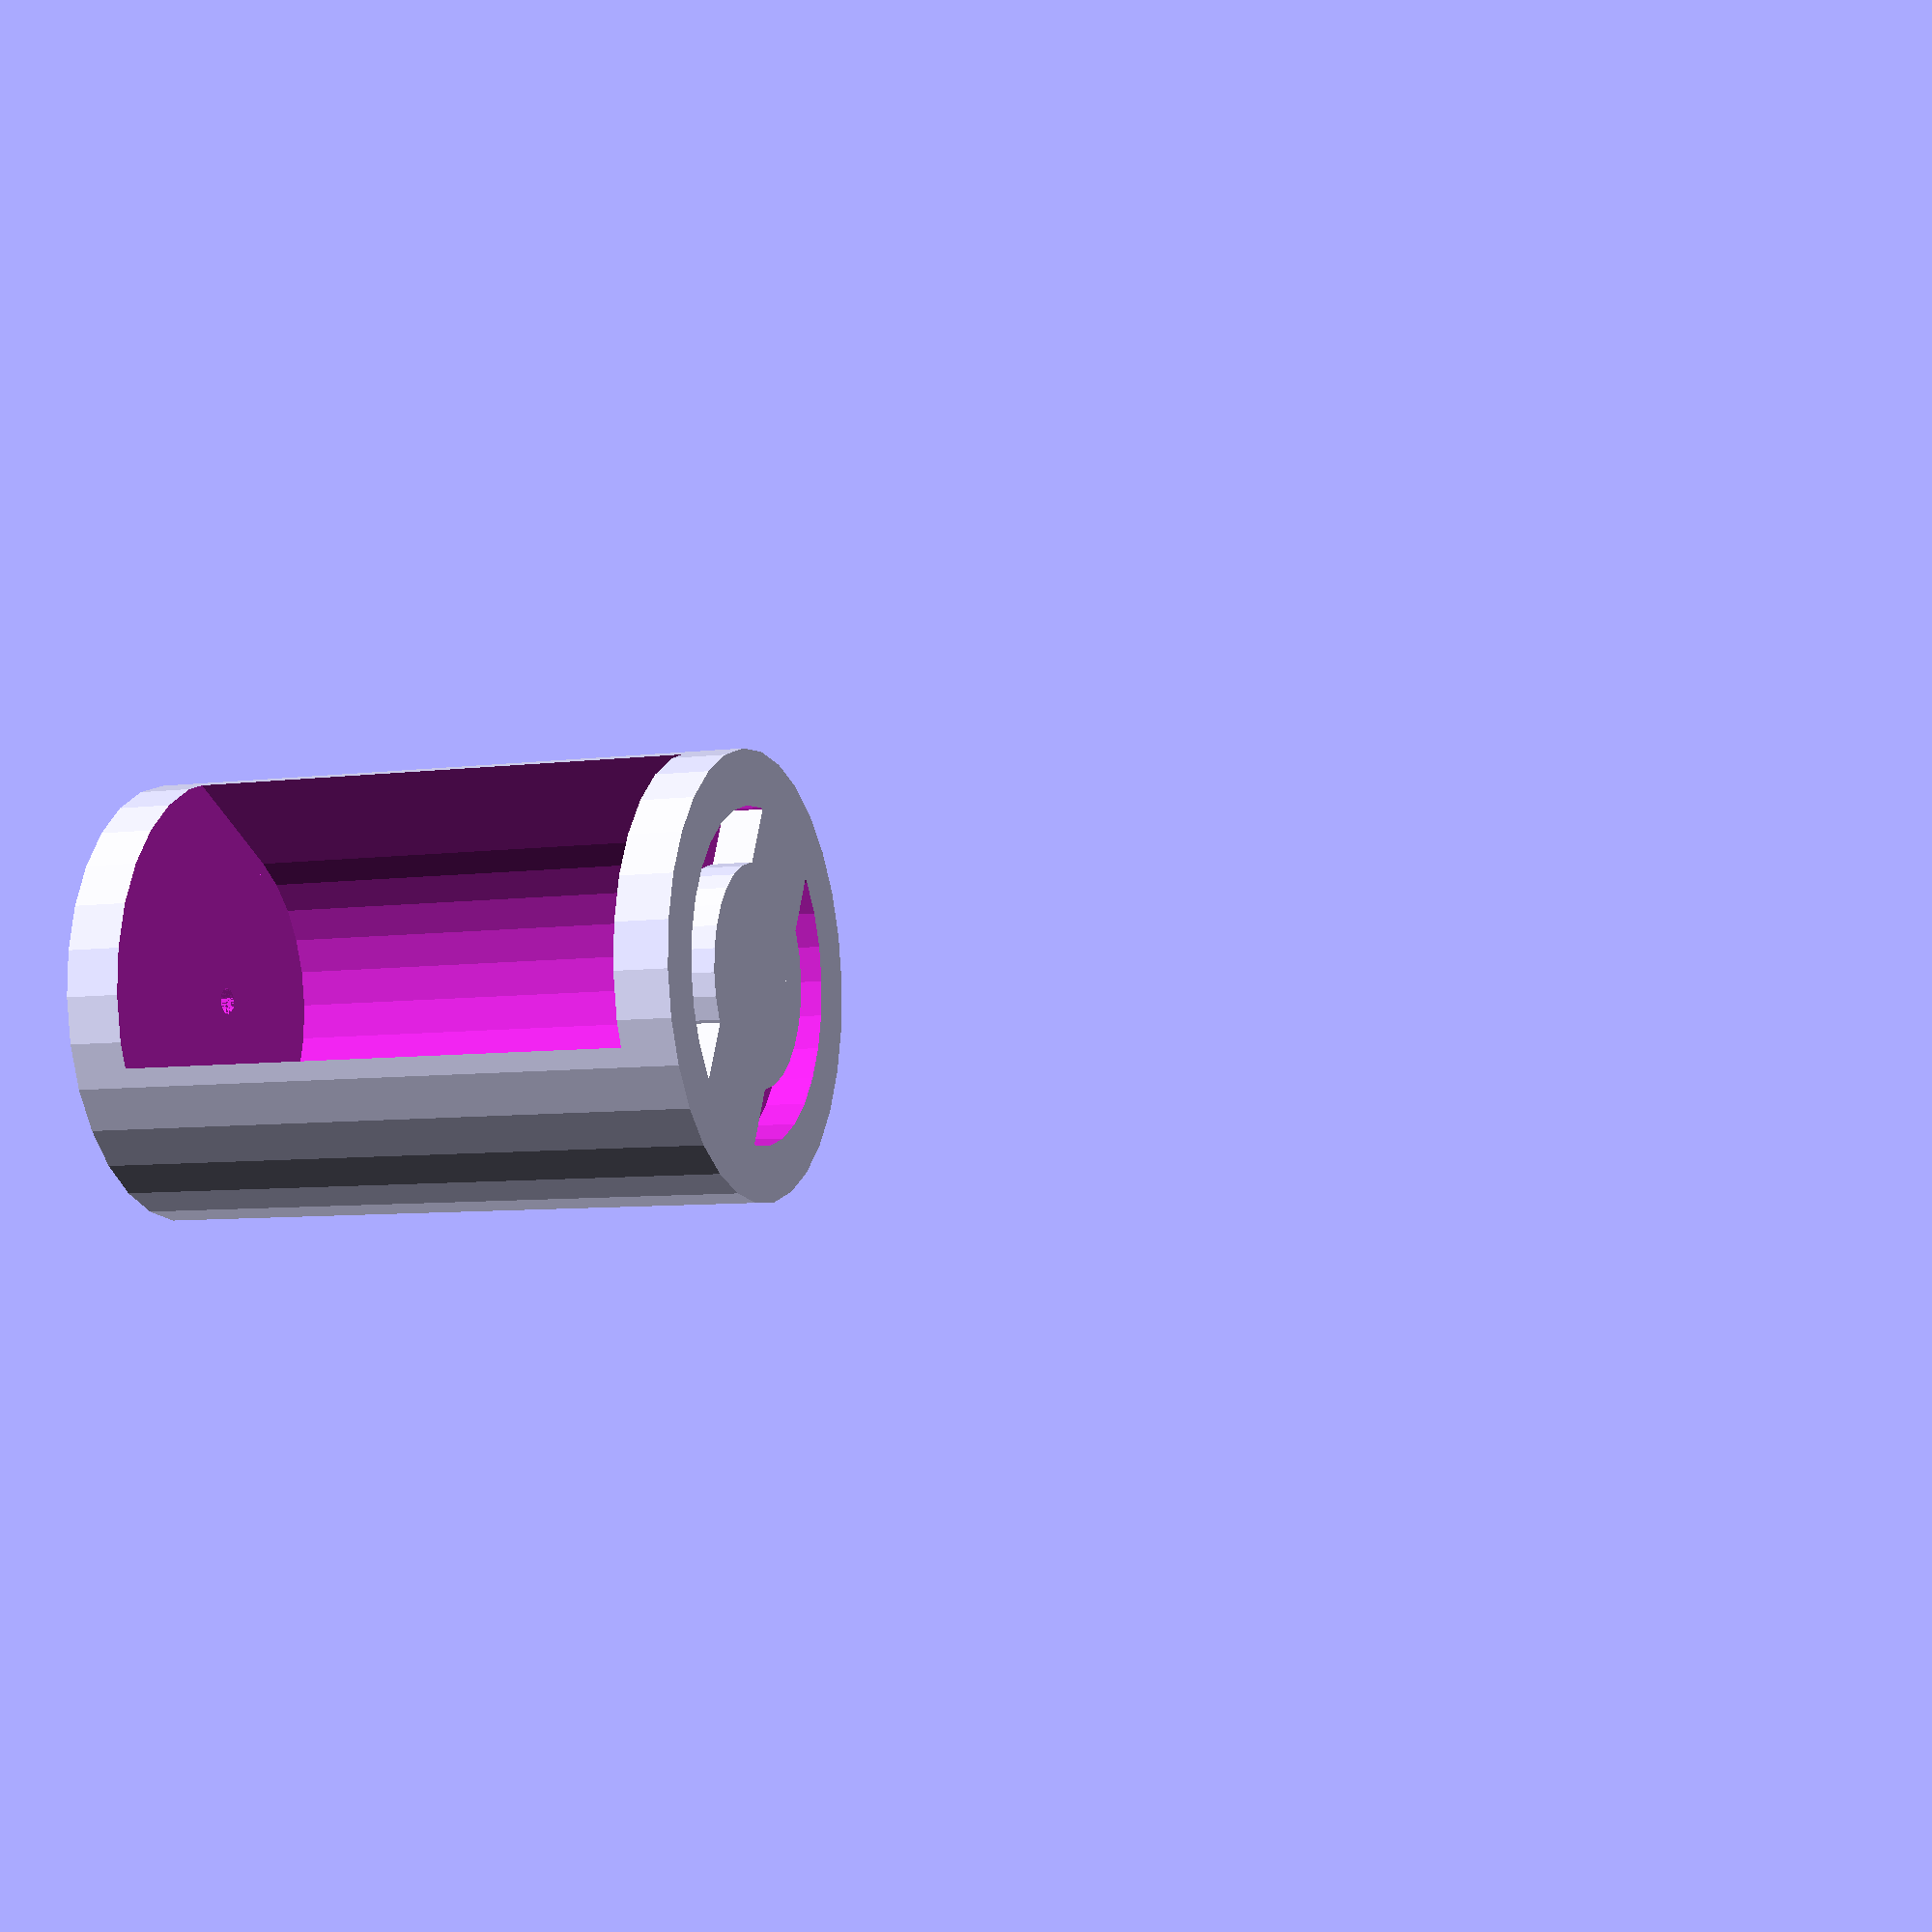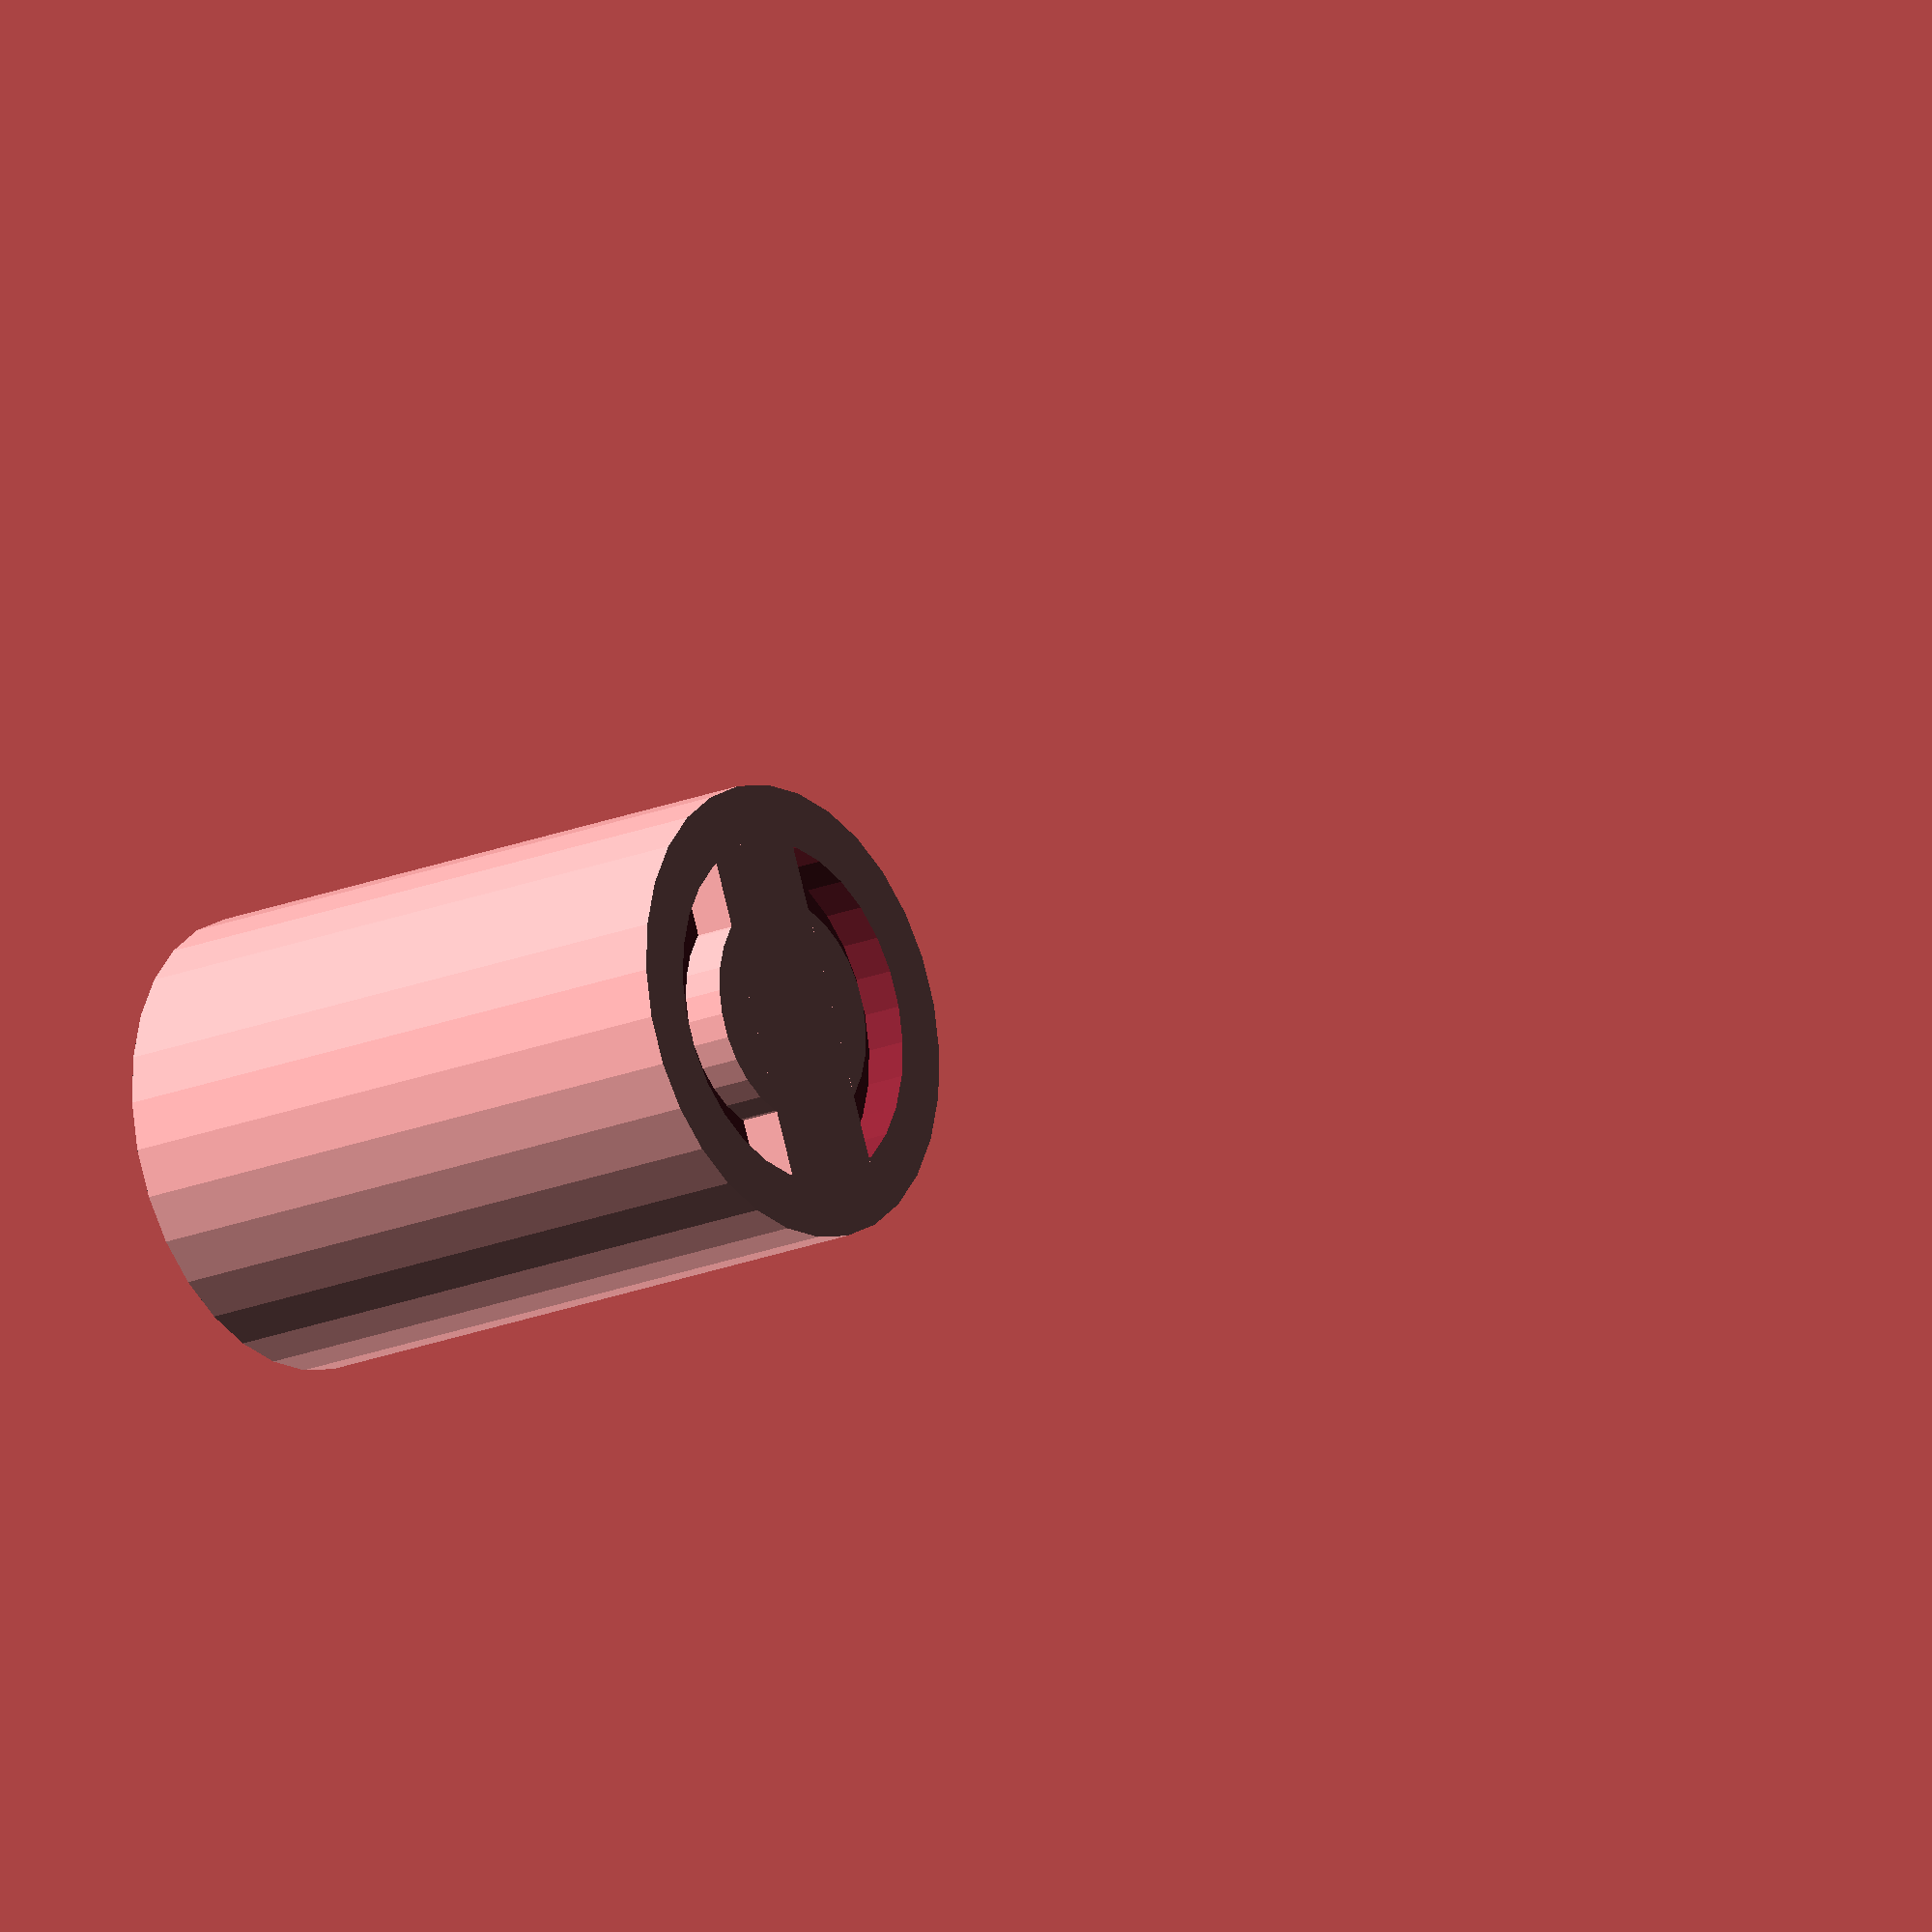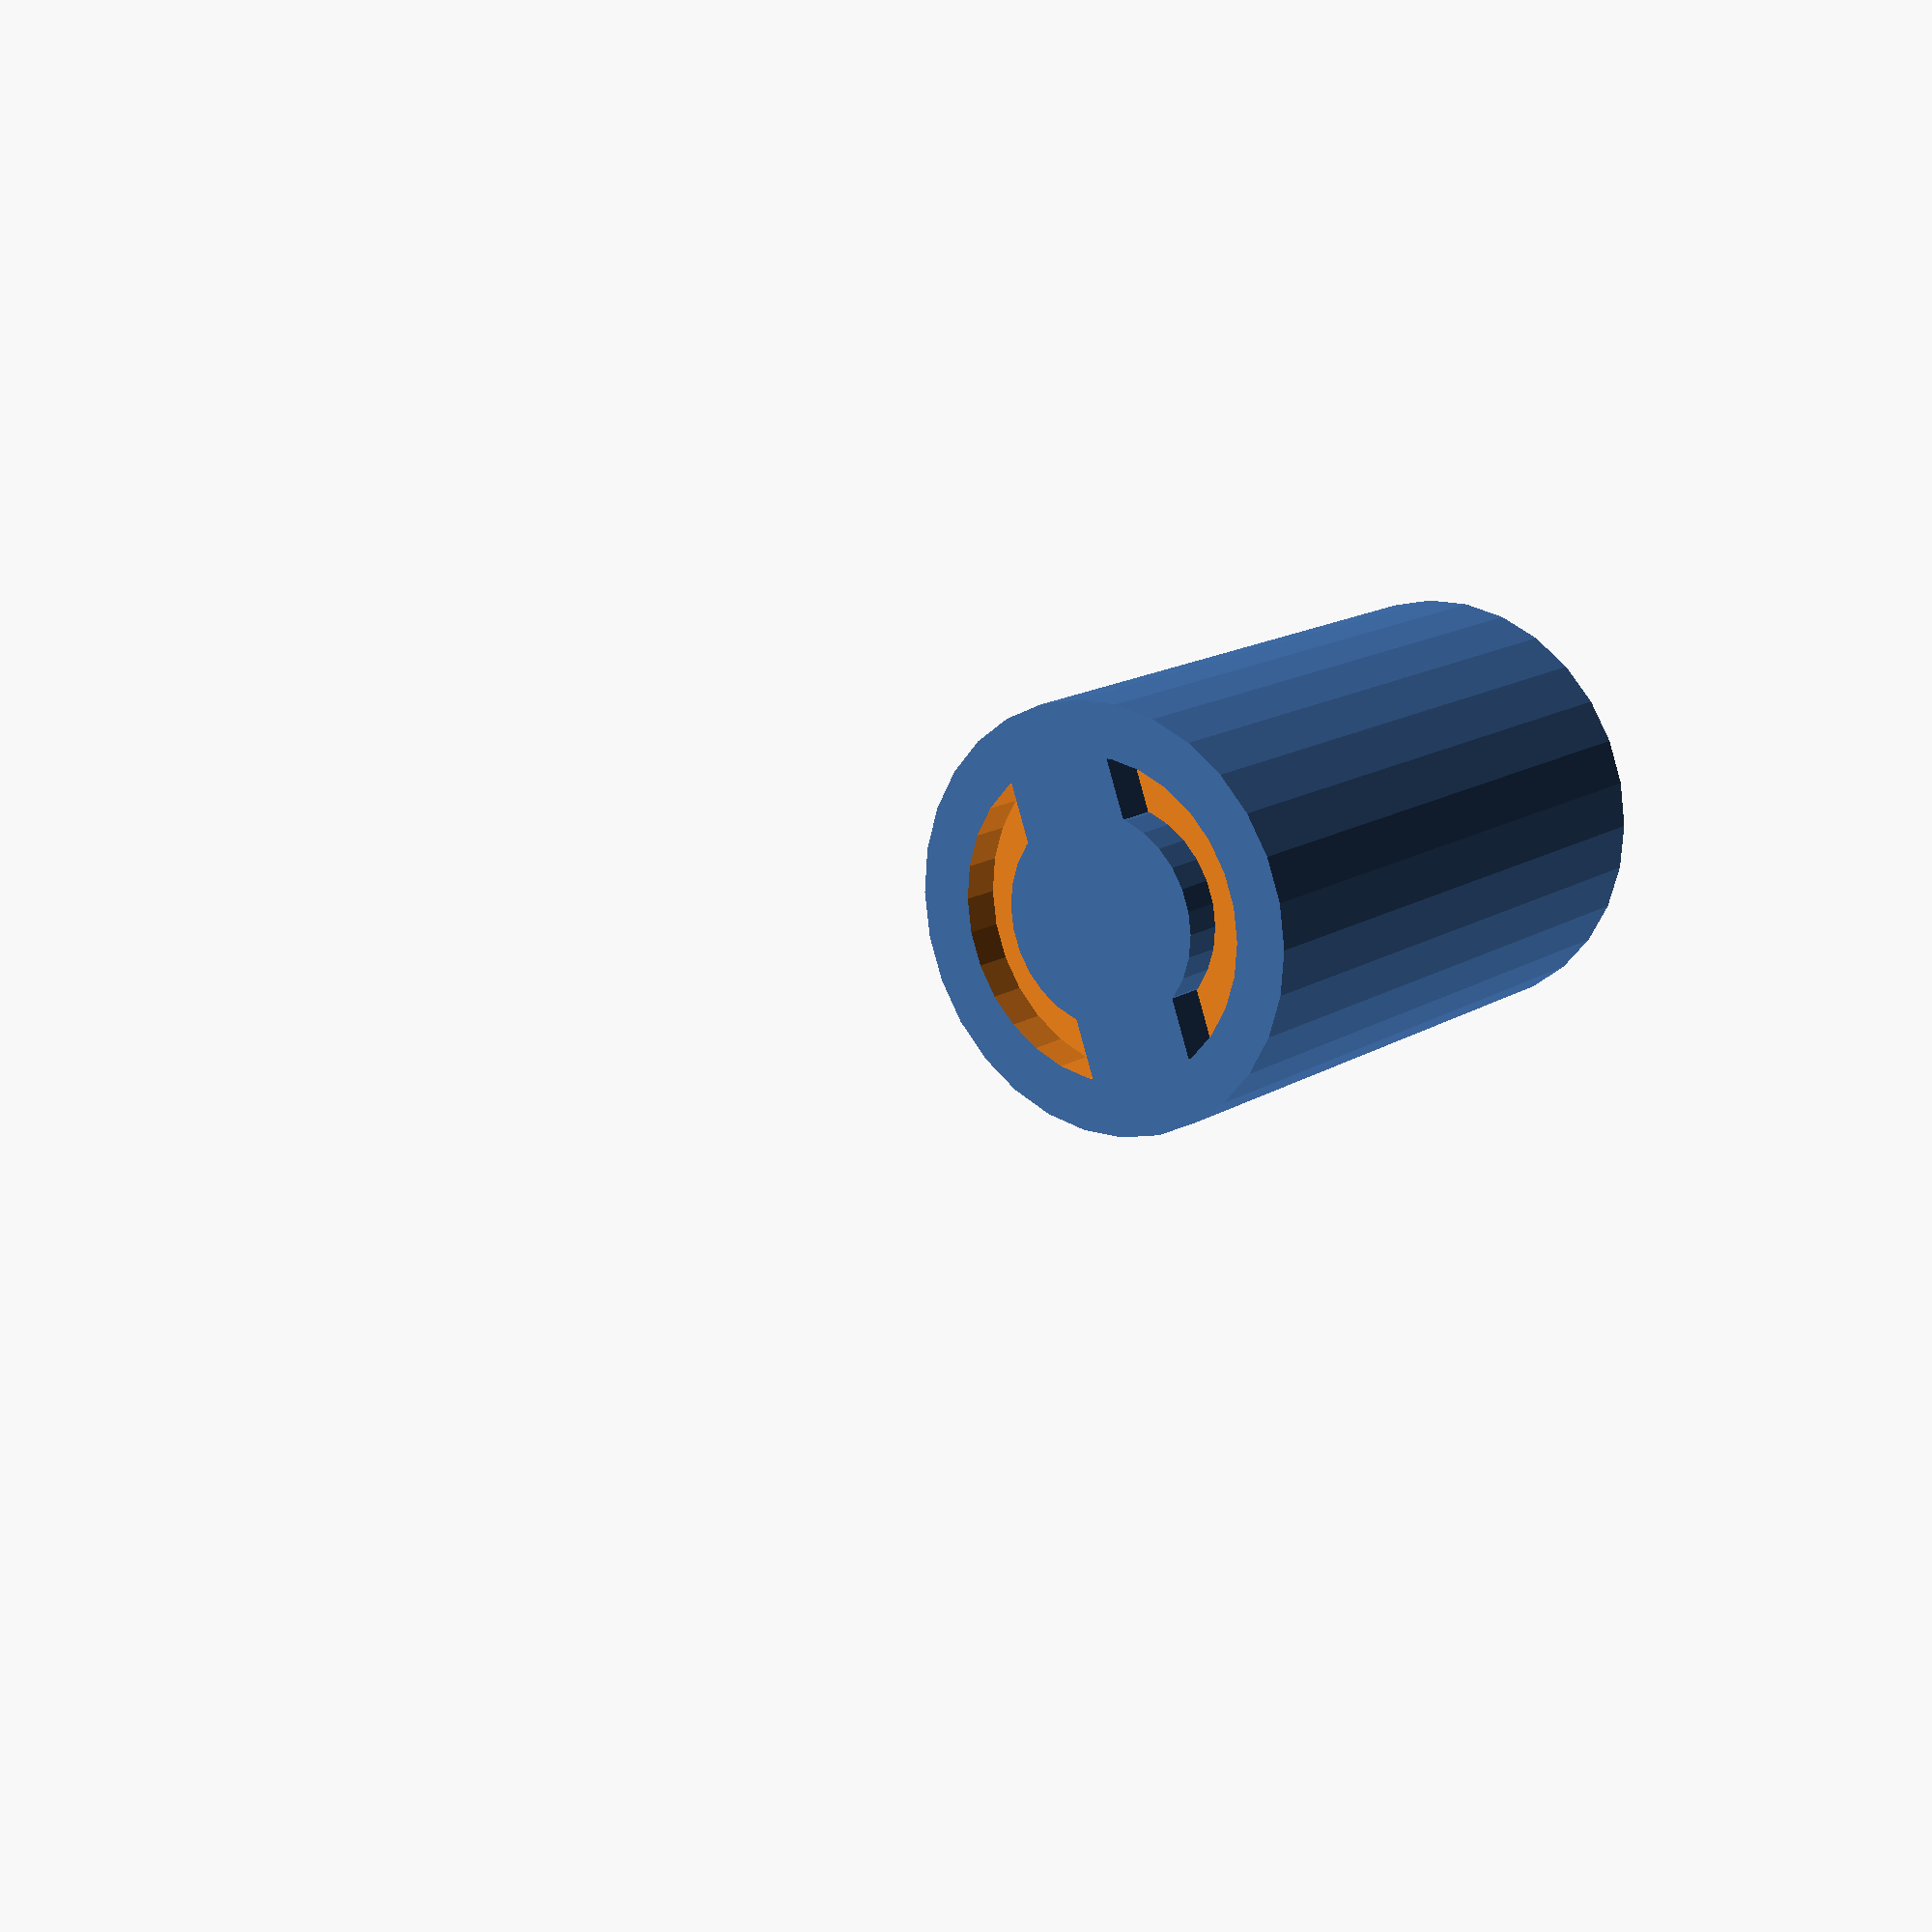
<openscad>
r = 30;
h = 200;
thickness = 10;

cubeLength = 3*r;
cubeWidth = .75*r;
cubeHeight = .25*r;

eggR = 30;
eggH = 95;

difference(){
    cylinder(eggH+2*thickness, eggR+thickness, eggR+thickness);
    translate([0, 0, thickness]){
        cylinder(eggH, eggR, eggR);
    };
    translate([-eggR, 0, thickness]){
        cube([2*eggR, 2*eggR, eggH]);
    };
    translate([0,0,-h+thickness*.75]){
        difference(){
            union(){
                cylinder(h, r,r);
                translate([-.5*cubeLength, -.5*cubeWidth, 0]){
                    cube([cubeLength,cubeWidth,cubeHeight]);
                };
            };
            cylinder(h, r-thickness, r-thickness);
            translate([-r,-.5*cubeWidth, cubeWidth]){
                cube([2*r,cubeWidth,h]);
            };
        };
    };
    translate([0,0,thickness+eggH]){
        cylinder(thickness, 2.5, 2.5);
    };
}
</openscad>
<views>
elev=187.5 azim=245.1 roll=70.0 proj=p view=solid
elev=18.4 azim=291.9 roll=129.4 proj=o view=wireframe
elev=344.5 azim=109.7 roll=218.1 proj=p view=solid
</views>
